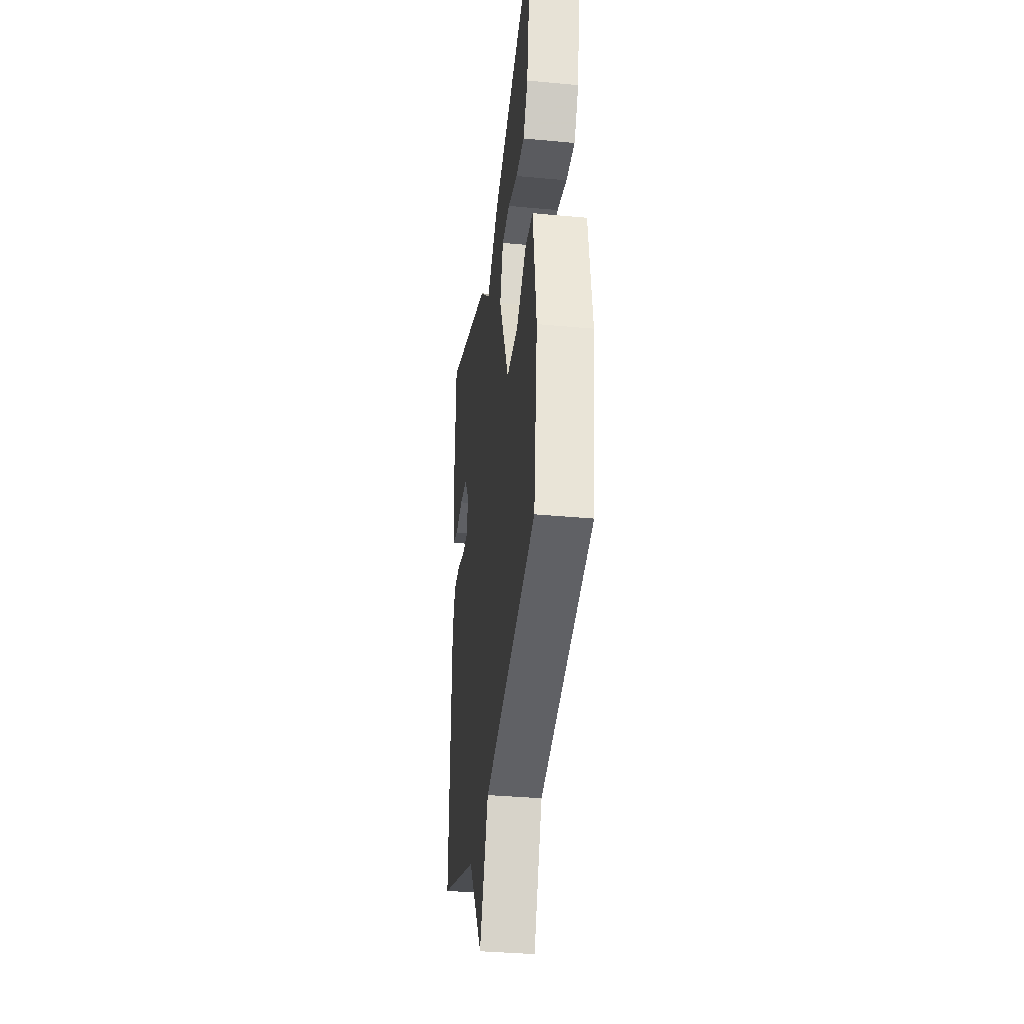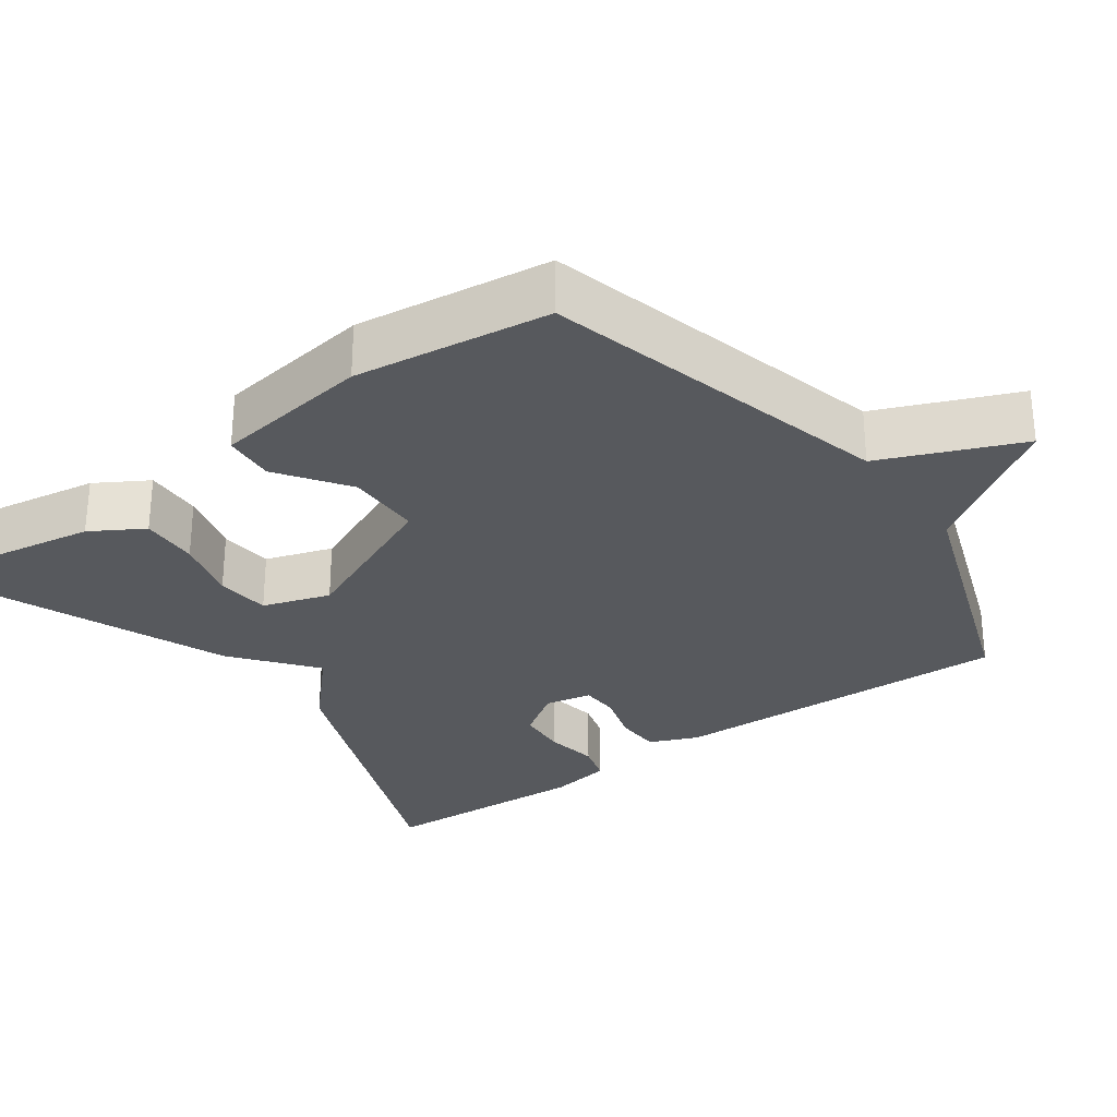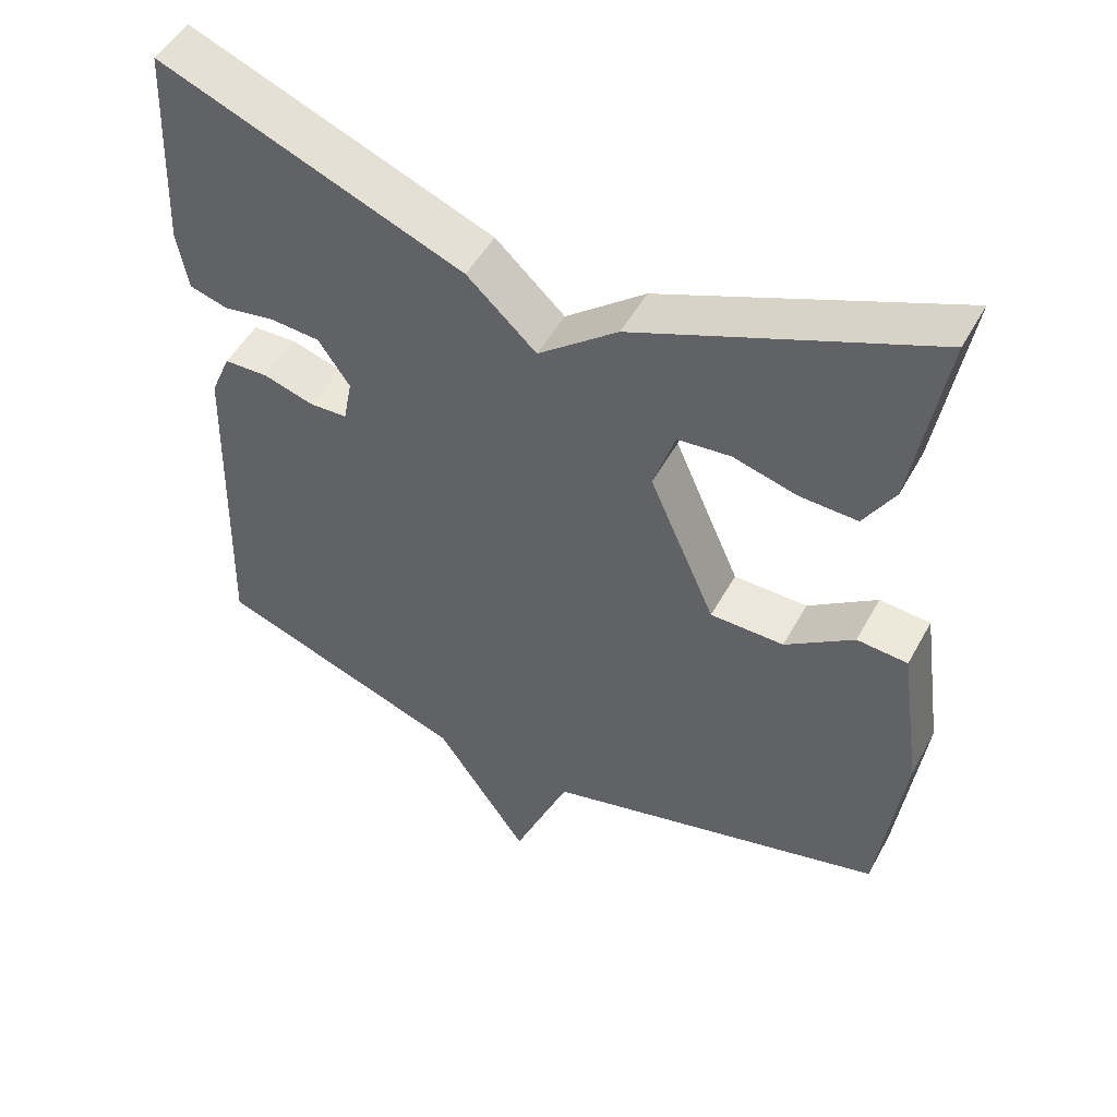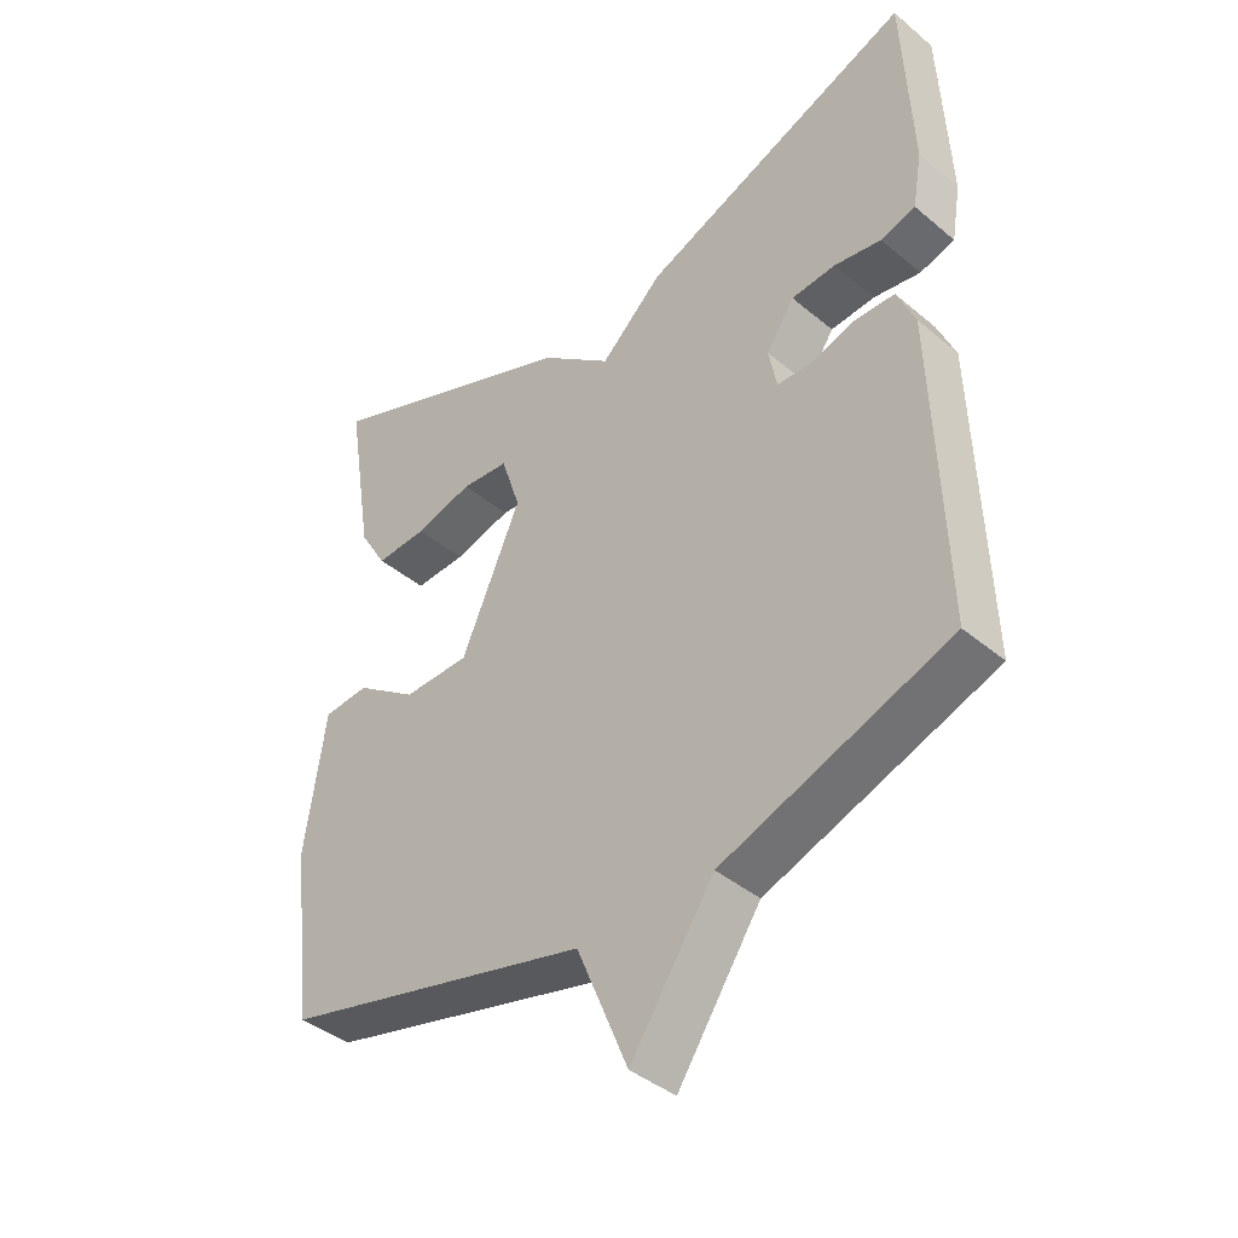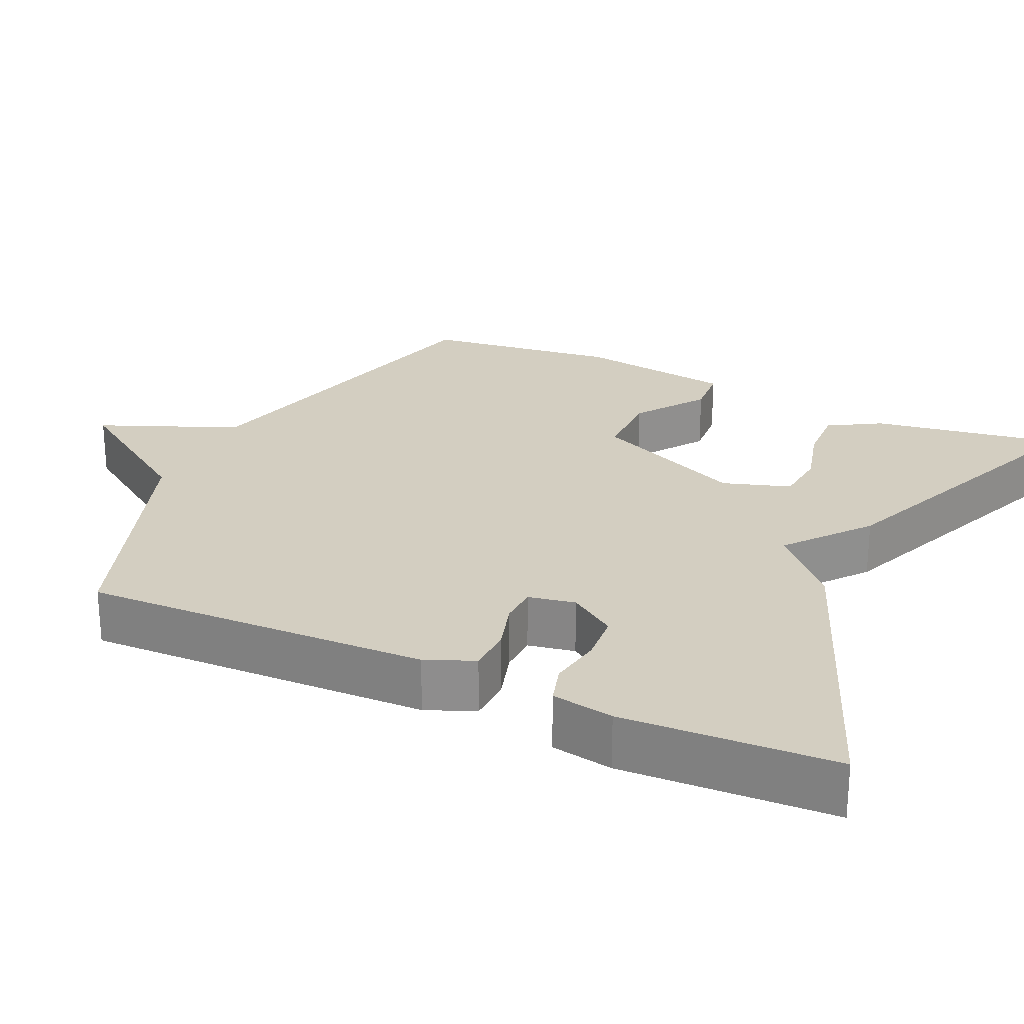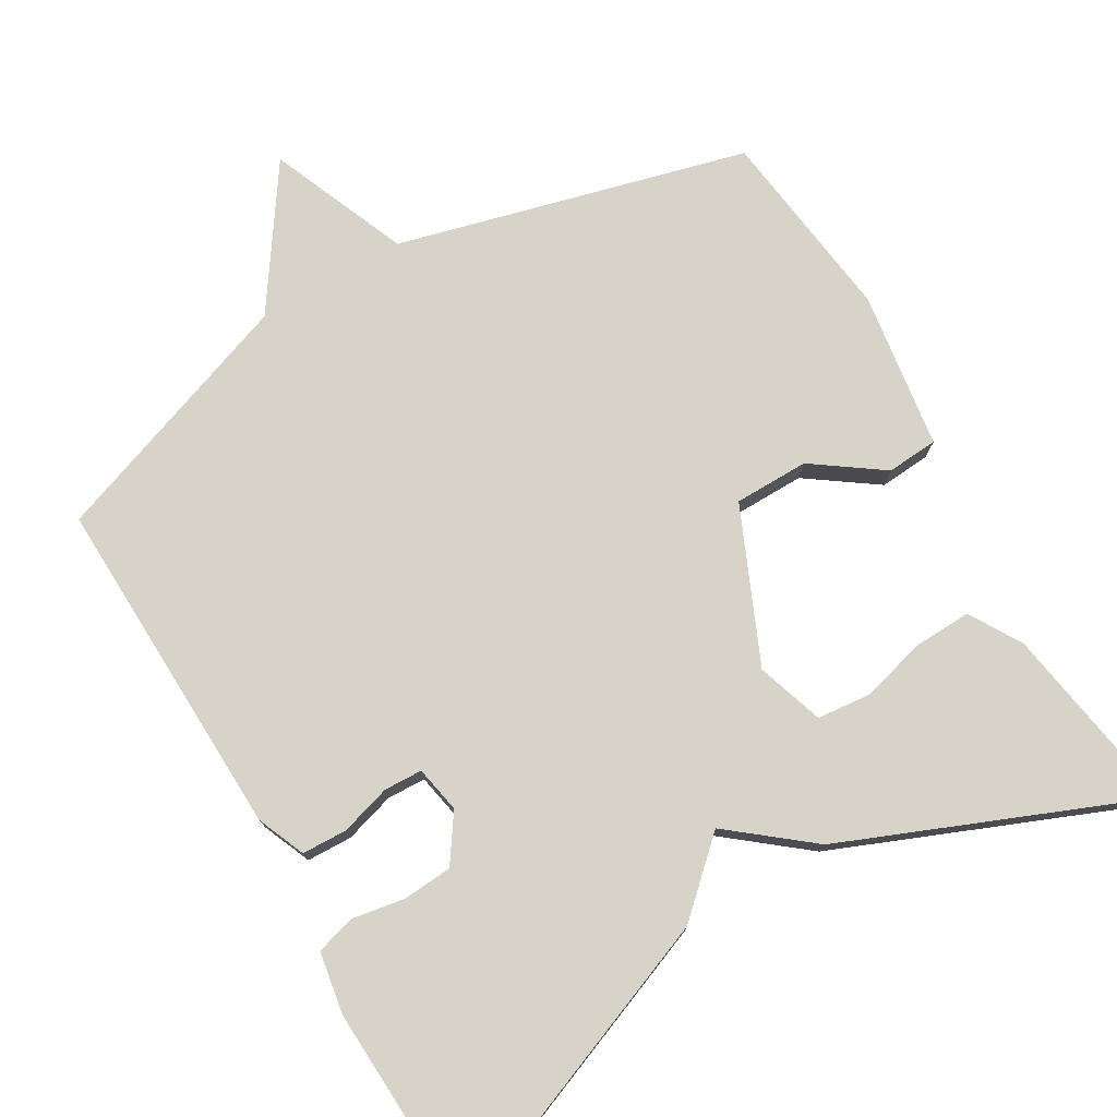
<metadata>
{"format":"obj","ext":"obj","renderer":"f3d","projection":"perspective","resolution":1024,"background":"white","views":[{"elev":-35.1,"azim":82.9,"up":"+Z"},{"elev":-29.4,"azim":125.7,"up":"+Y"},{"elev":50.1,"azim":28.0,"up":"+Z"},{"elev":-41.2,"azim":-135.3,"up":"+Z"},{"elev":25.1,"azim":-65.1,"up":"+Y"},{"elev":76.2,"azim":-30.3,"up":"+Y"}]}
</metadata>
<code>
v 0.5 0.07 -0.5
v 0.038 0.07 -0.621
v -0.038 0.07 -0.804
v -0.162 0.07 -0.621
v -0.5 0.07 -0.5
v -0.486 0.07 -0.043
v -0.459 0.07 0.021
v -0.399 0.07 0.023
v -0.332 0.07 0.003
v -0.281 0.07 0.005
v -0.269 0.07 0.067
v -0.311 0.07 0.129
v -0.377 0.07 0.134
v -0.447 0.07 0.122
v -0.499 0.07 0.137
v -0.513 0.07 0.219
v -0.5 0.07 0.5
v -0.093 0.07 0.339
v 0 0.07 0.253
v 0.107 0.07 0.339
v 0.5 0.07 0.5
v 0.459 0.07 0.249
v 0.418 0.07 0.18
v 0.341 0.07 0.183
v 0.255 0.07 0.206
v 0.184 0.07 0.199
v 0.155 0.07 0.11
v 0.244 0.07 -0.093
v 0.343 0.07 -0.094
v 0.435 0.07 -0.029
v 0.503 0.07 -0.034
v 0.533 0.07 -0.242
v 0.5 0 -0.5
v 0.038 0 -0.621
v -0.038 0 -0.804
v -0.162 0 -0.621
v -0.5 0 -0.5
v -0.486 0 -0.043
v -0.459 0 0.021
v -0.399 0 0.023
v -0.332 0 0.003
v -0.281 0 0.005
v -0.269 0 0.067
v -0.311 0 0.129
v -0.377 0 0.134
v -0.447 0 0.122
v -0.499 0 0.137
v -0.513 0 0.219
v -0.5 0 0.5
v -0.093 0 0.339
v 0 0 0.253
v 0.107 0 0.339
v 0.5 0 0.5
v 0.459 0 0.249
v 0.418 0 0.18
v 0.341 0 0.183
v 0.255 0 0.206
v 0.184 0 0.199
v 0.155 0 0.11
v 0.244 0 -0.093
v 0.343 0 -0.094
v 0.435 0 -0.029
v 0.503 0 -0.034
v 0.533 0 -0.242
f 32 1 2
f 31 32 2
f 30 31 2
f 29 30 2
f 28 29 2
f 2 3 4
f 28 2 4
f 27 28 4
f 26 27 4 5
f 23 24 25
f 22 23 25
f 21 22 25
f 20 21 25
f 19 20 25 26
f 17 18 19
f 16 17 19
f 15 16 19
f 14 15 19
f 13 14 19
f 12 13 19 26
f 11 12 26
f 10 11 26
f 7 8 9
f 6 7 9
f 5 6 9
f 5 9 10
f 5 10 26
f 34 33 64
f 34 64 63
f 34 63 62
f 34 62 61
f 34 61 60
f 36 35 34
f 36 34 60
f 36 60 59
f 37 36 59 58
f 57 56 55
f 57 55 54
f 57 54 53
f 57 53 52
f 58 57 52 51
f 51 50 49
f 51 49 48
f 51 48 47
f 51 47 46
f 51 46 45
f 58 51 45 44
f 58 44 43
f 58 43 42
f 41 40 39
f 41 39 38
f 41 38 37
f 42 41 37
f 58 42 37
f 1 33 34 2
f 2 34 35 3
f 3 35 36 4
f 4 36 37 5
f 5 37 38 6
f 6 38 39 7
f 7 39 40 8
f 8 40 41 9
f 9 41 42 10
f 10 42 43 11
f 11 43 44 12
f 12 44 45 13
f 13 45 46 14
f 14 46 47 15
f 15 47 48 16
f 16 48 49 17
f 17 49 50 18
f 18 50 51 19
f 19 51 52 20
f 20 52 53 21
f 21 53 54 22
f 22 54 55 23
f 23 55 56 24
f 24 56 57 25
f 25 57 58 26
f 26 58 59 27
f 27 59 60 28
f 28 60 61 29
f 29 61 62 30
f 30 62 63 31
f 31 63 64 32
f 32 64 33 1

</code>
